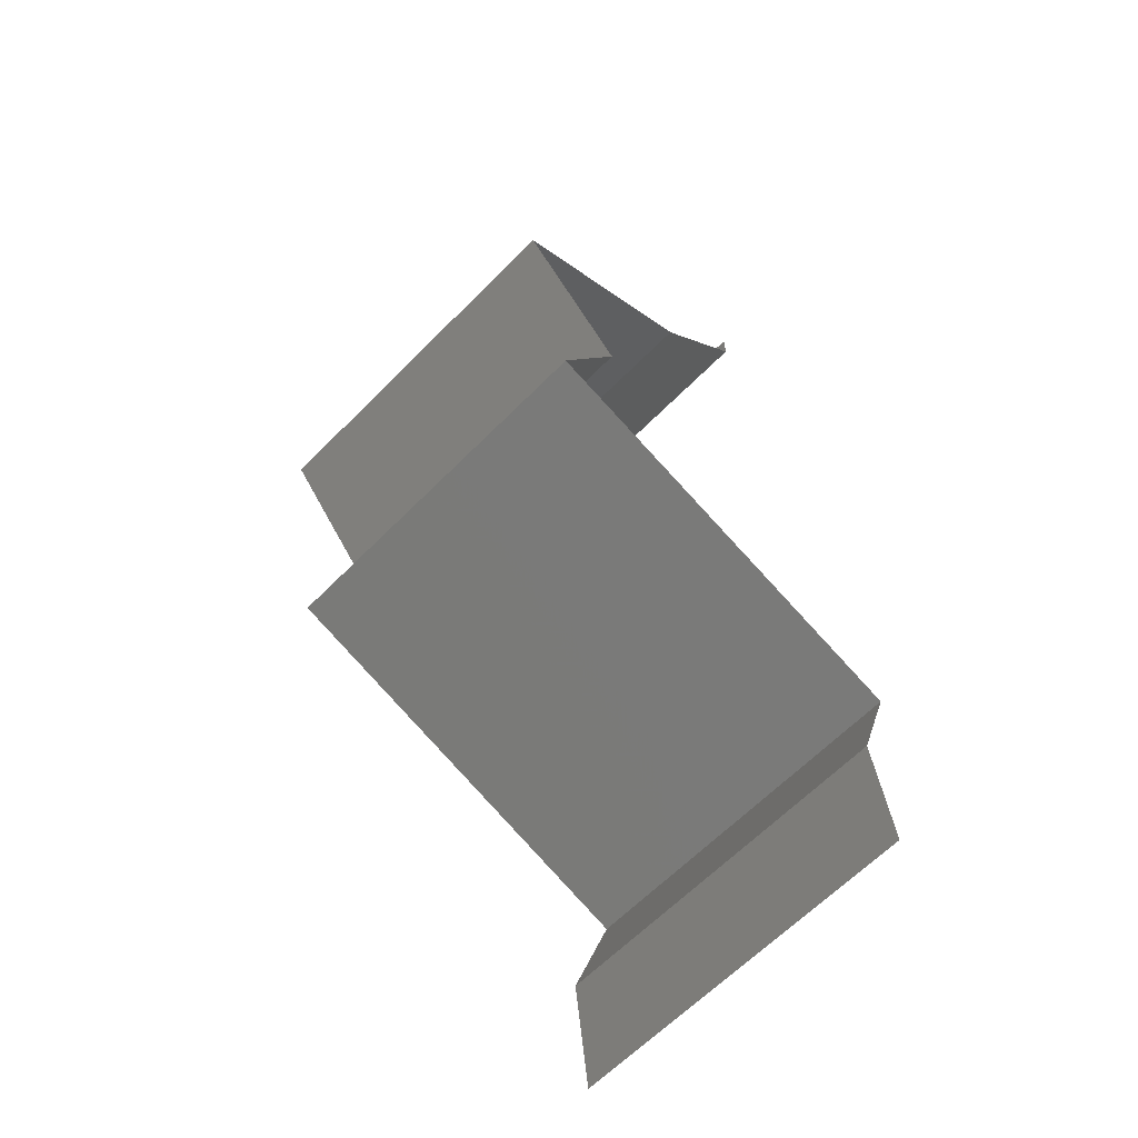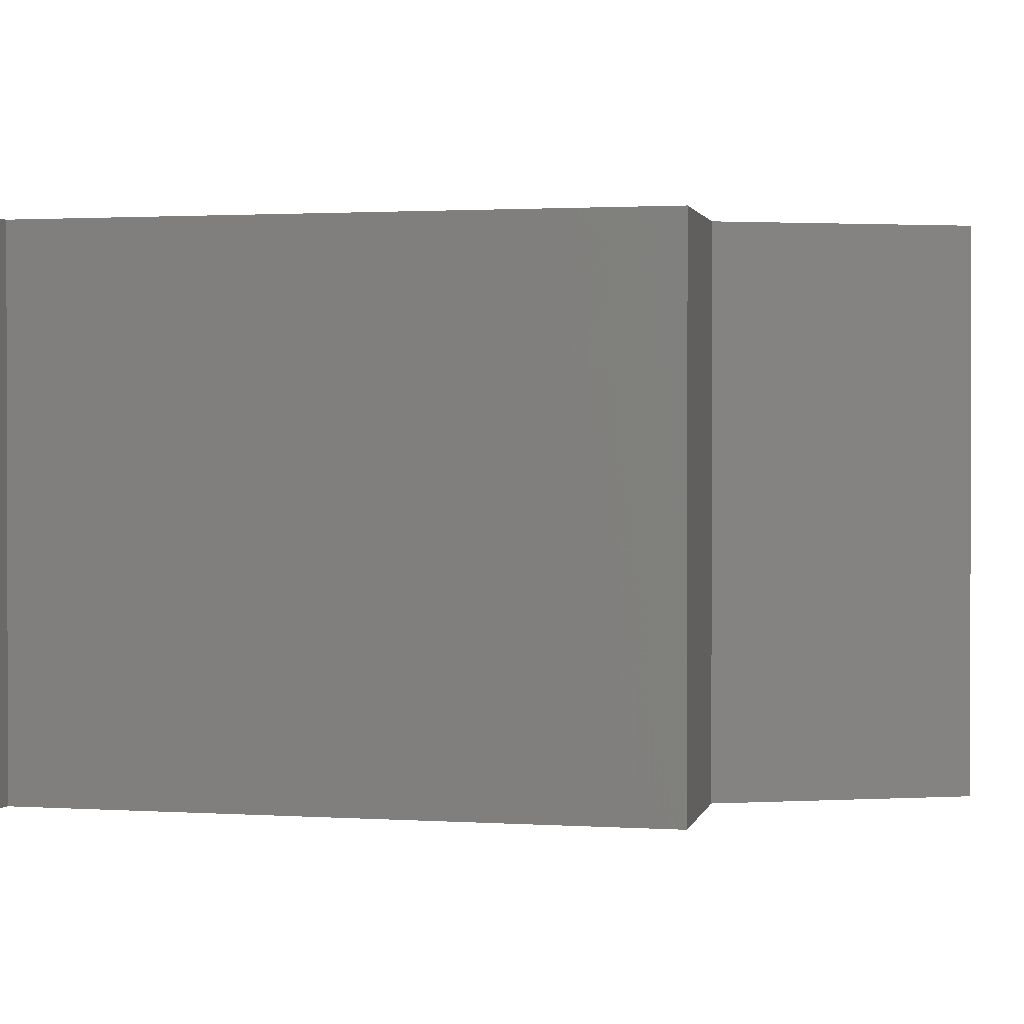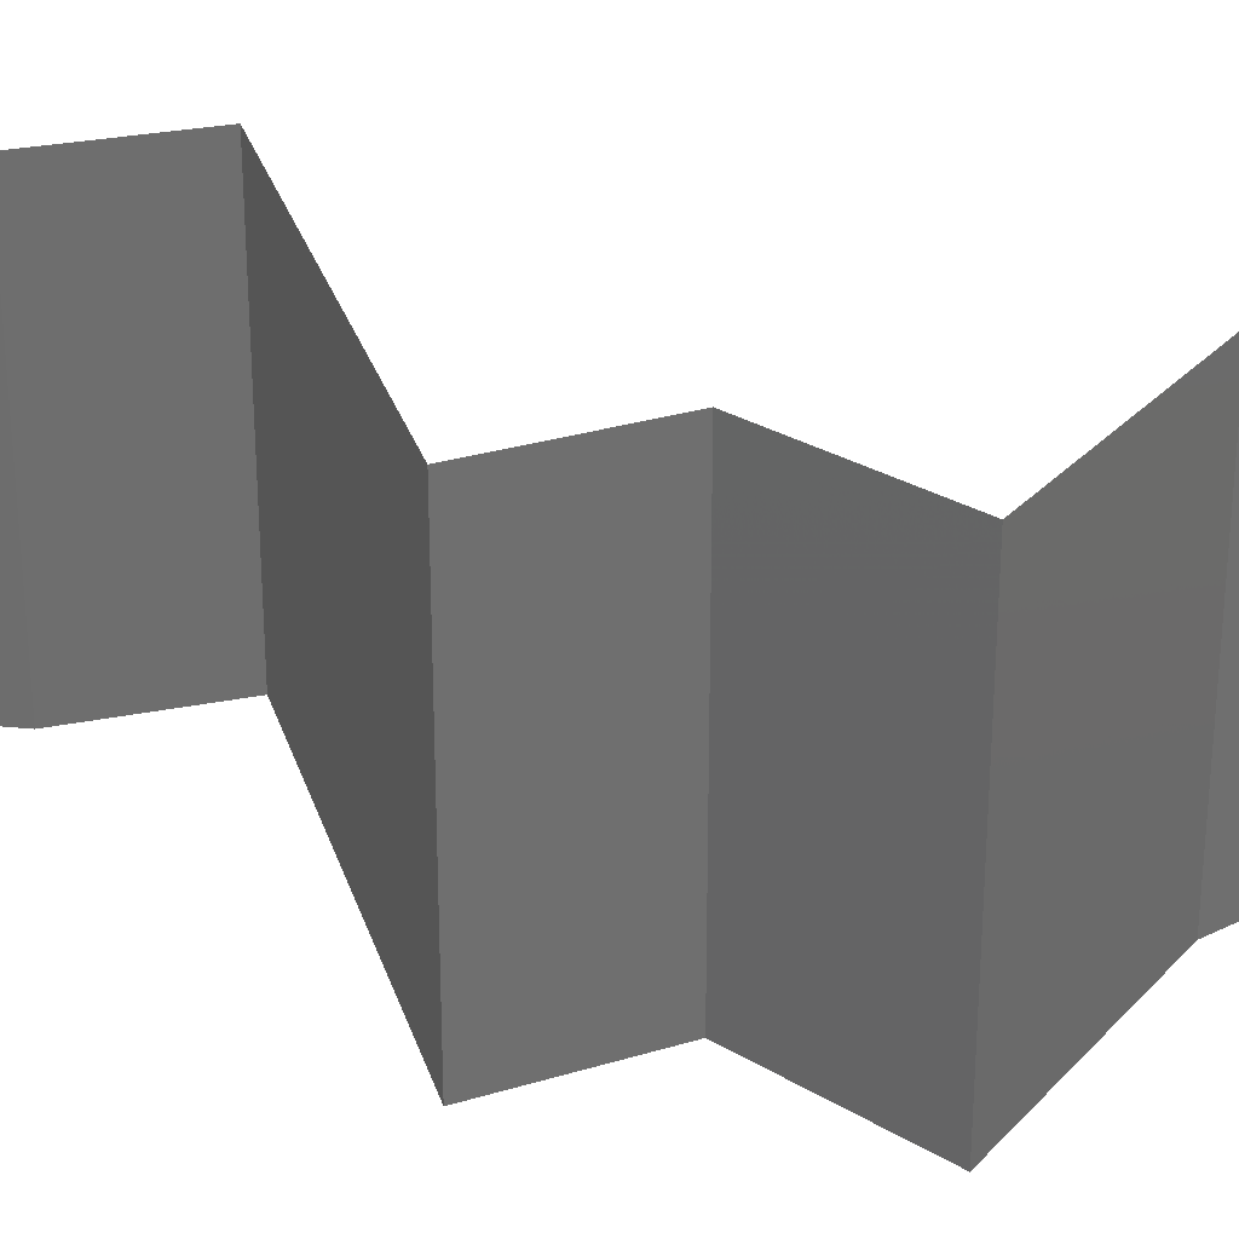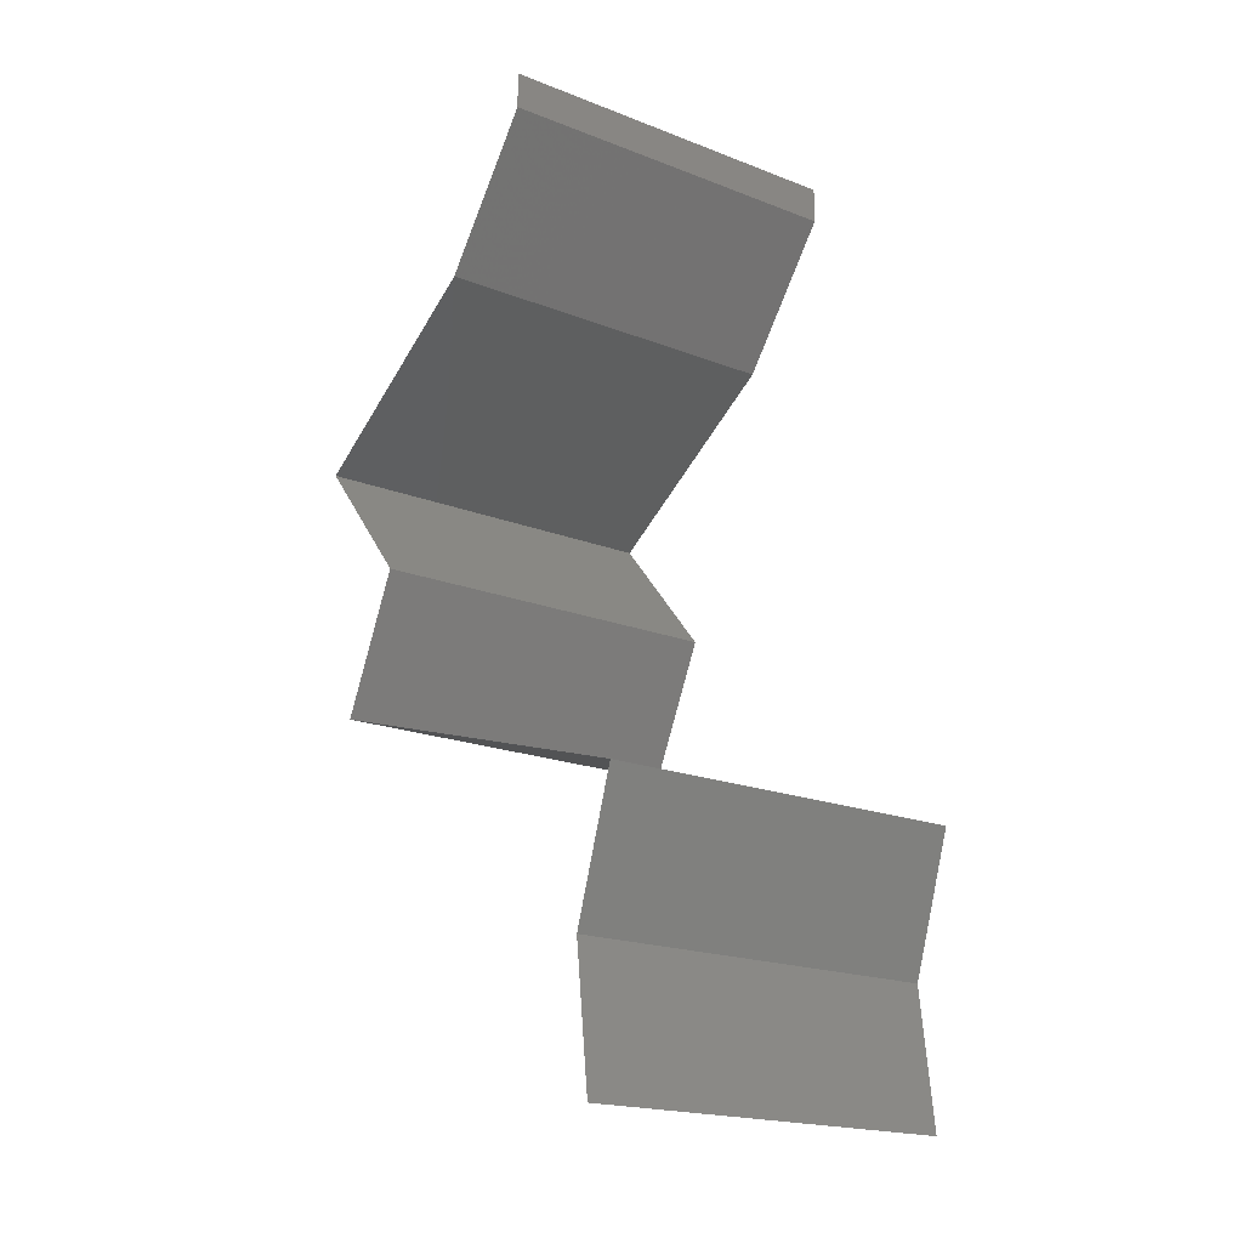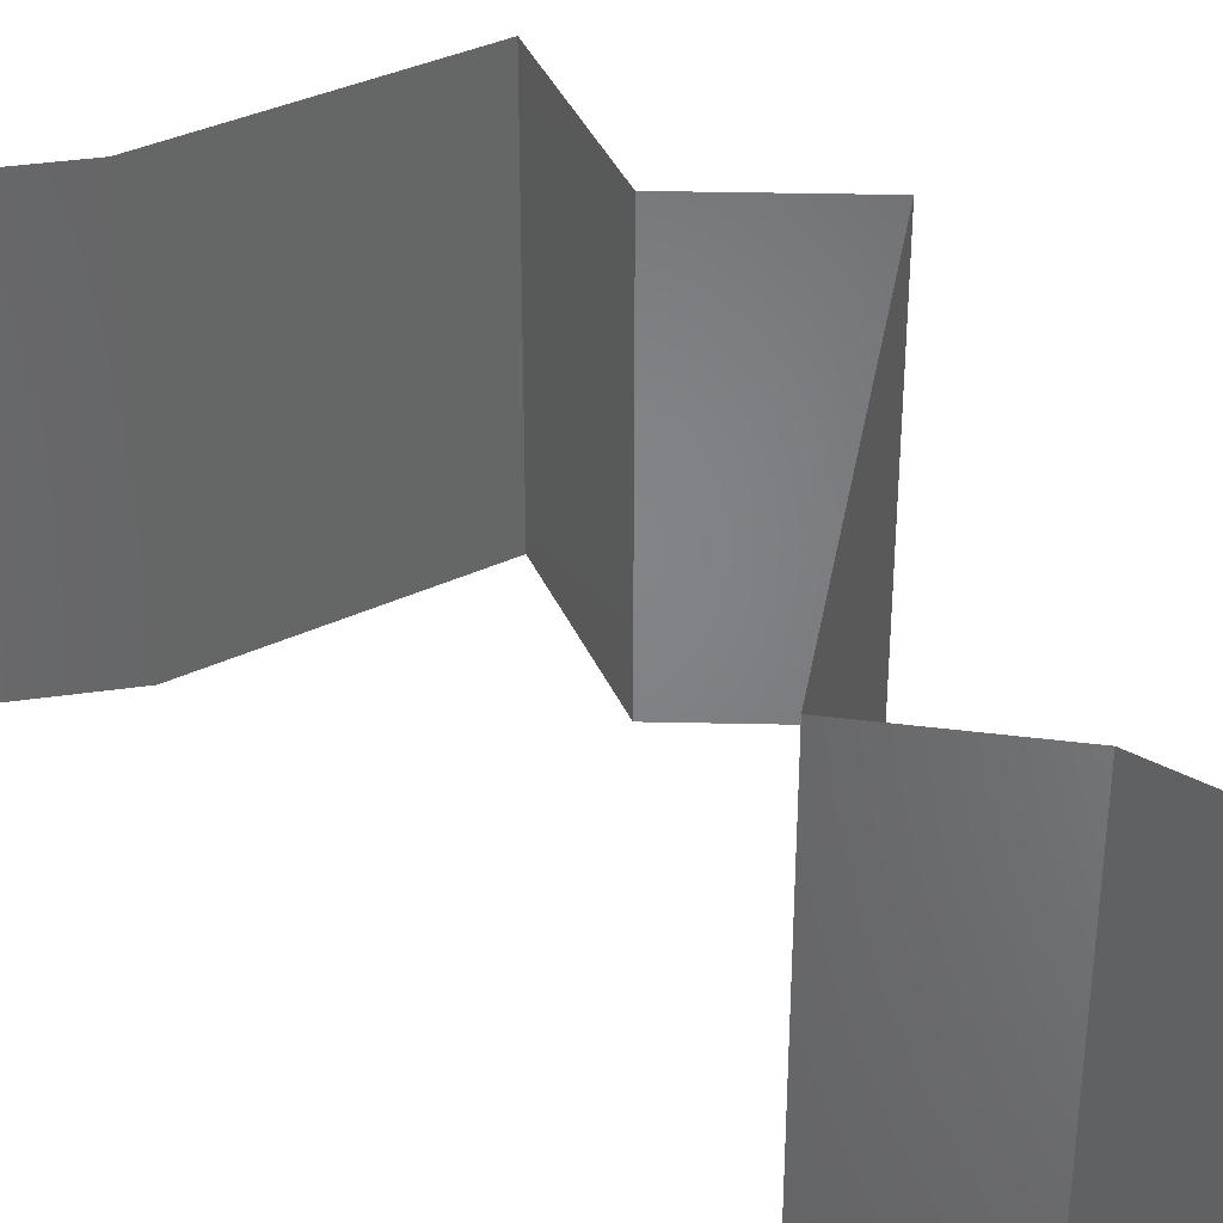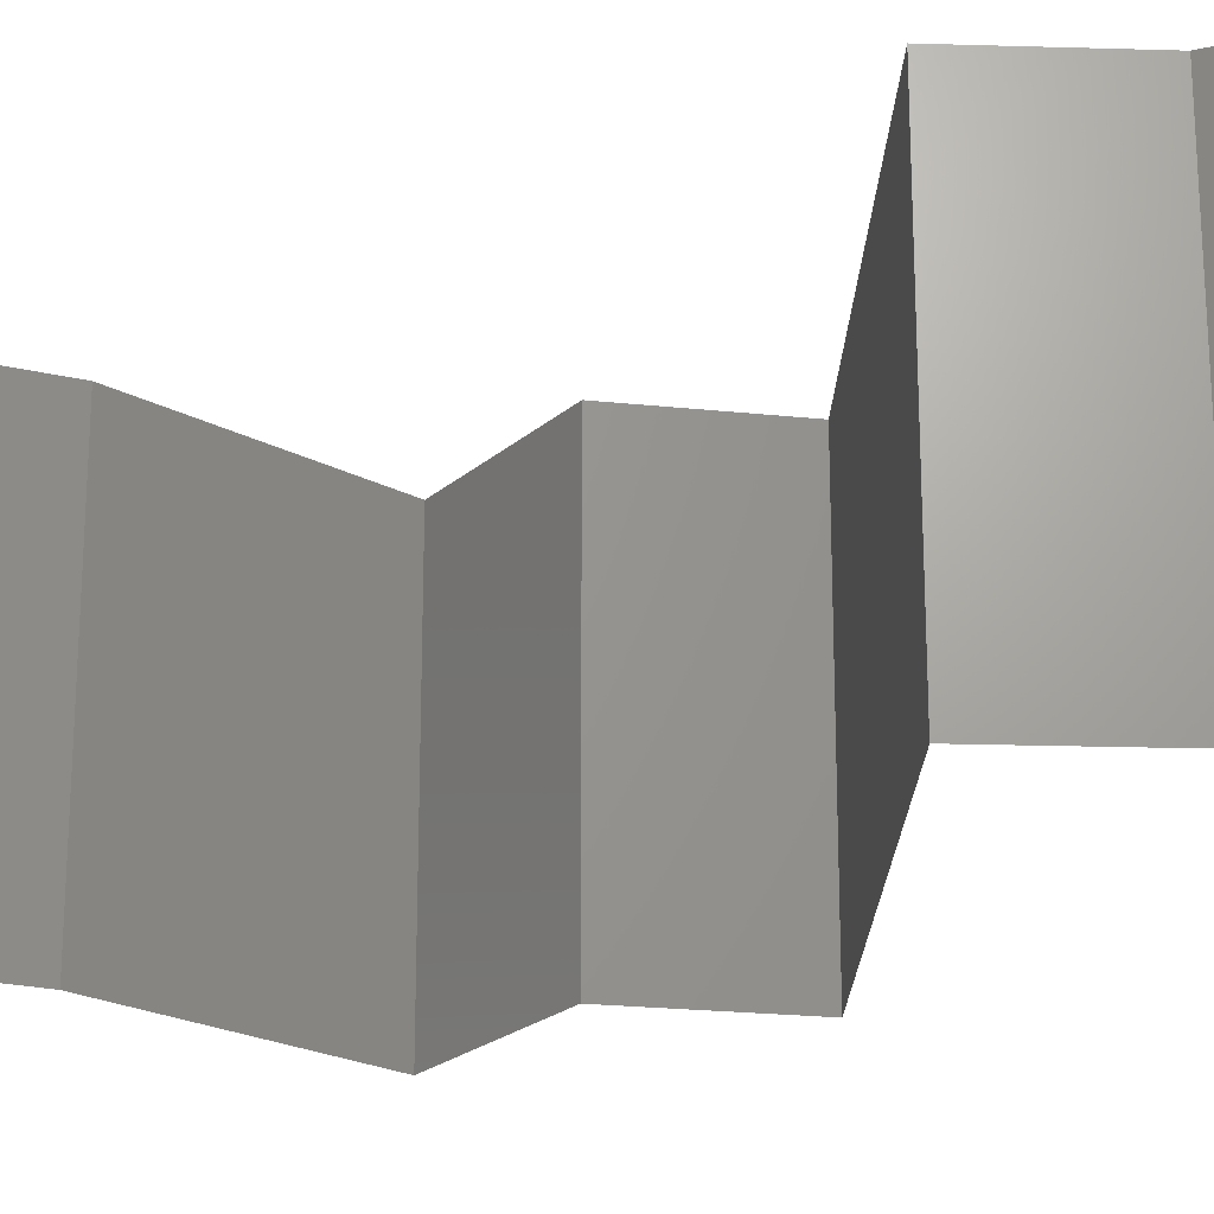
<metadata>
{"format":"stl","ext":"stl","renderer":"f3d","projection":"perspective","resolution":1024,"background":"white","views":[{"elev":-63.8,"azim":135.5,"up":"+Y"},{"elev":1.2,"azim":34.9,"up":"+Z"},{"elev":28.9,"azim":91.6,"up":"+Z"},{"elev":-19.1,"azim":-126.5,"up":"+Y"},{"elev":38.2,"azim":-62.4,"up":"+Z"},{"elev":-22.3,"azim":-74.5,"up":"+Z"}]}
</metadata>
<code>
# stl→obj: 49 verts, 72 faces
v 0.04 0.05802 0
v 0.04 0.06 0
v 0.04 0.06 0.01
v 0.04 0.05802 0.01
v 0.04 0.06 0.02
v 0.04 0.05802 0.02
v 0.04283 0.05439 0.015
v 0.04565 0.05077 0
v 0.04283 0.05439 0.005
v 0.04565 0.05077 0.01
v 0.04565 0.05077 0.02
v 0.04973 0.04823 0.015
v 0.05731 0.04352 0
v 0.05323 0.04605 0.005
v 0.05731 0.04352 0.01
v 0.0495 0.04837 0.005
v 0.05347 0.04591 0.015
v 0.05731 0.04352 0.02
v 0.05148 0.04714 0.02
v 0.05148 0.04714 0
v 0.05148 0.04714 0.01
v 0.05422 0.03989 0.015
v 0.05113 0.03626 0
v 0.05422 0.03989 0.005
v 0.05113 0.03626 0.01
v 0.05113 0.03626 0.02
v 0.0529 0.03264 0.015
v 0.05467 0.02901 0
v 0.0529 0.03264 0.005
v 0.05467 0.02901 0.01
v 0.05467 0.02901 0.02
v 0.04571 0.02615 0.009102
v 0.04329 0.02538 0.02
v 0.04329 0.02538 0
v 0.03191 0.02176 0.02
v 0.03861 0.02389 0.01297
v 0.03836 0.02381 0.006386
v 0.03191 0.02176 0
v 0.03191 0.02176 0.01
v 0.03432 0.01451 0
v 0.03312 0.01813 0.005
v 0.03432 0.01451 0.01
v 0.03312 0.01813 0.015
v 0.03432 0.01451 0.02
v 0.0339 0.01088 0.015
v 0.03348 0.007253 0.01
v 0.0339 0.01088 0.005
v 0.03348 0.007253 0.02
v 0.03348 0.007253 0
f 1 2 3
f 4 5 6
f 3 5 4
f 1 3 4
f 6 7 4
f 8 9 10
f 4 9 1
f 10 7 11
f 10 9 4
f 11 7 6
f 4 7 10
f 1 9 8
f 11 12 10
f 13 14 15
f 10 16 8
f 15 17 18
f 19 12 11
f 20 14 13
f 8 16 20
f 18 17 19
f 20 16 14
f 19 17 12
f 16 21 14
f 17 21 12
f 10 21 16
f 12 21 10
f 14 21 15
f 15 21 17
f 18 22 15
f 23 24 25
f 15 24 13
f 25 22 26
f 25 24 15
f 15 22 25
f 13 24 23
f 26 22 18
f 26 27 25
f 28 29 30
f 25 29 23
f 30 27 31
f 30 29 25
f 25 27 30
f 31 27 26
f 23 29 28
f 31 32 30
f 33 32 31
f 30 32 28
f 28 32 34
f 35 36 33
f 34 37 38
f 39 36 35
f 33 36 32
f 38 37 39
f 34 32 37
f 32 36 37
f 37 36 39
f 40 41 42
f 35 43 39
f 42 43 44
f 39 41 38
f 39 43 42
f 38 41 40
f 42 41 39
f 44 43 35
f 42 45 46
f 46 47 42
f 48 45 44
f 40 47 49
f 42 47 40
f 44 45 42
f 49 47 46
f 46 45 48

</code>
